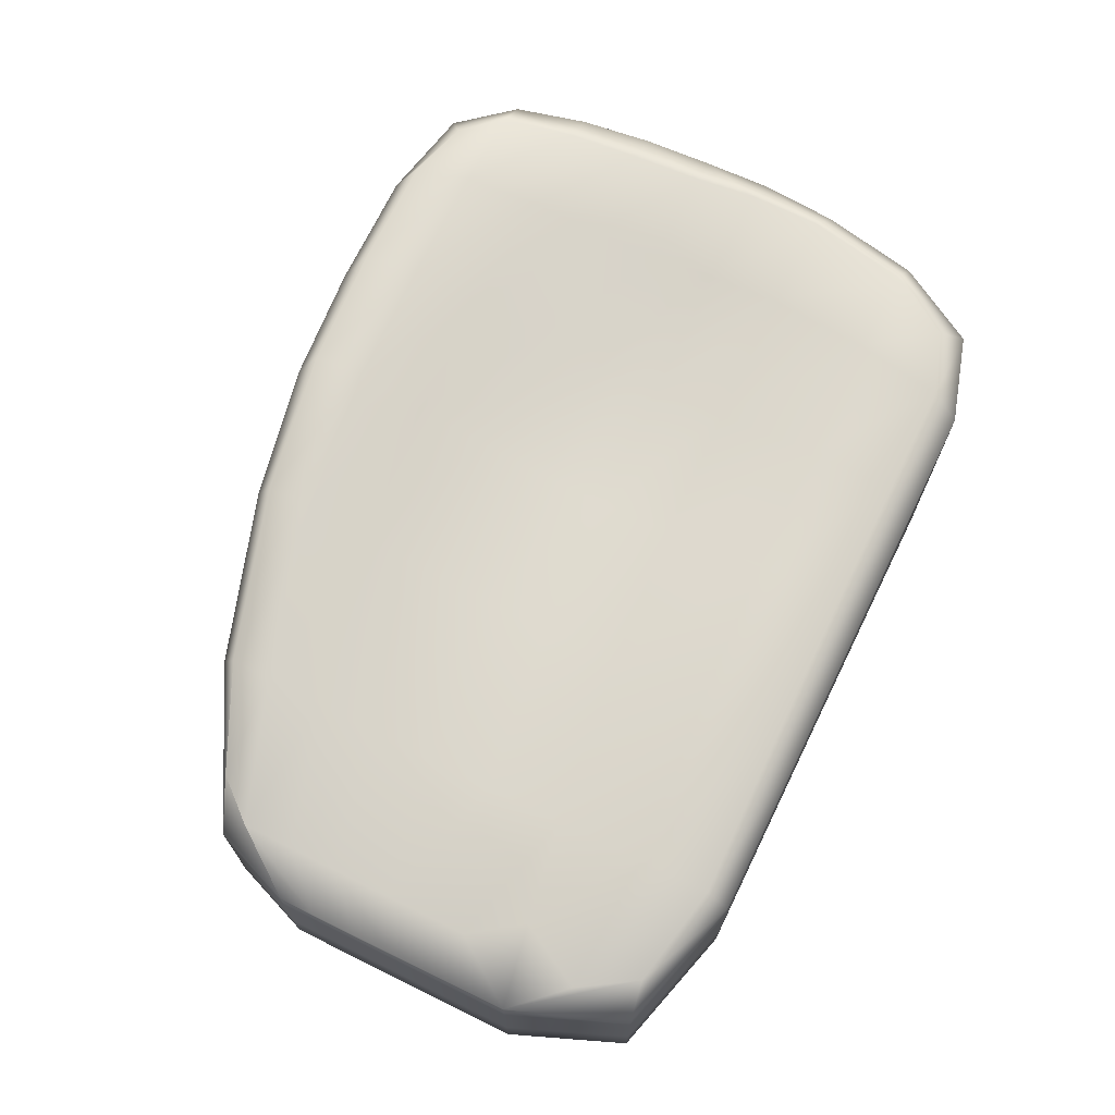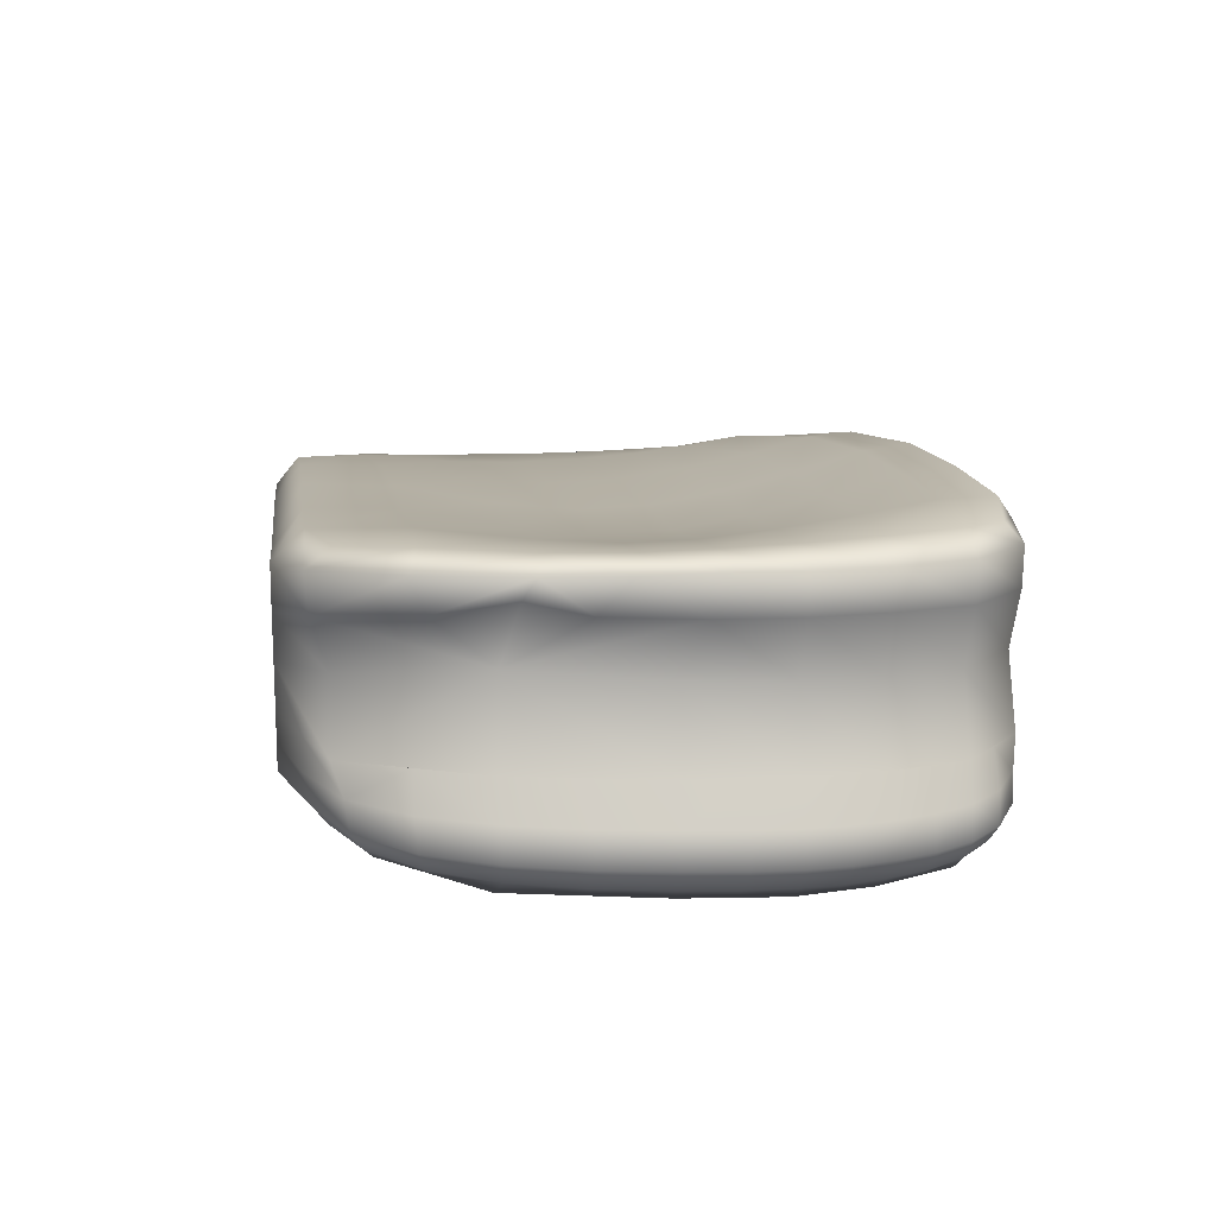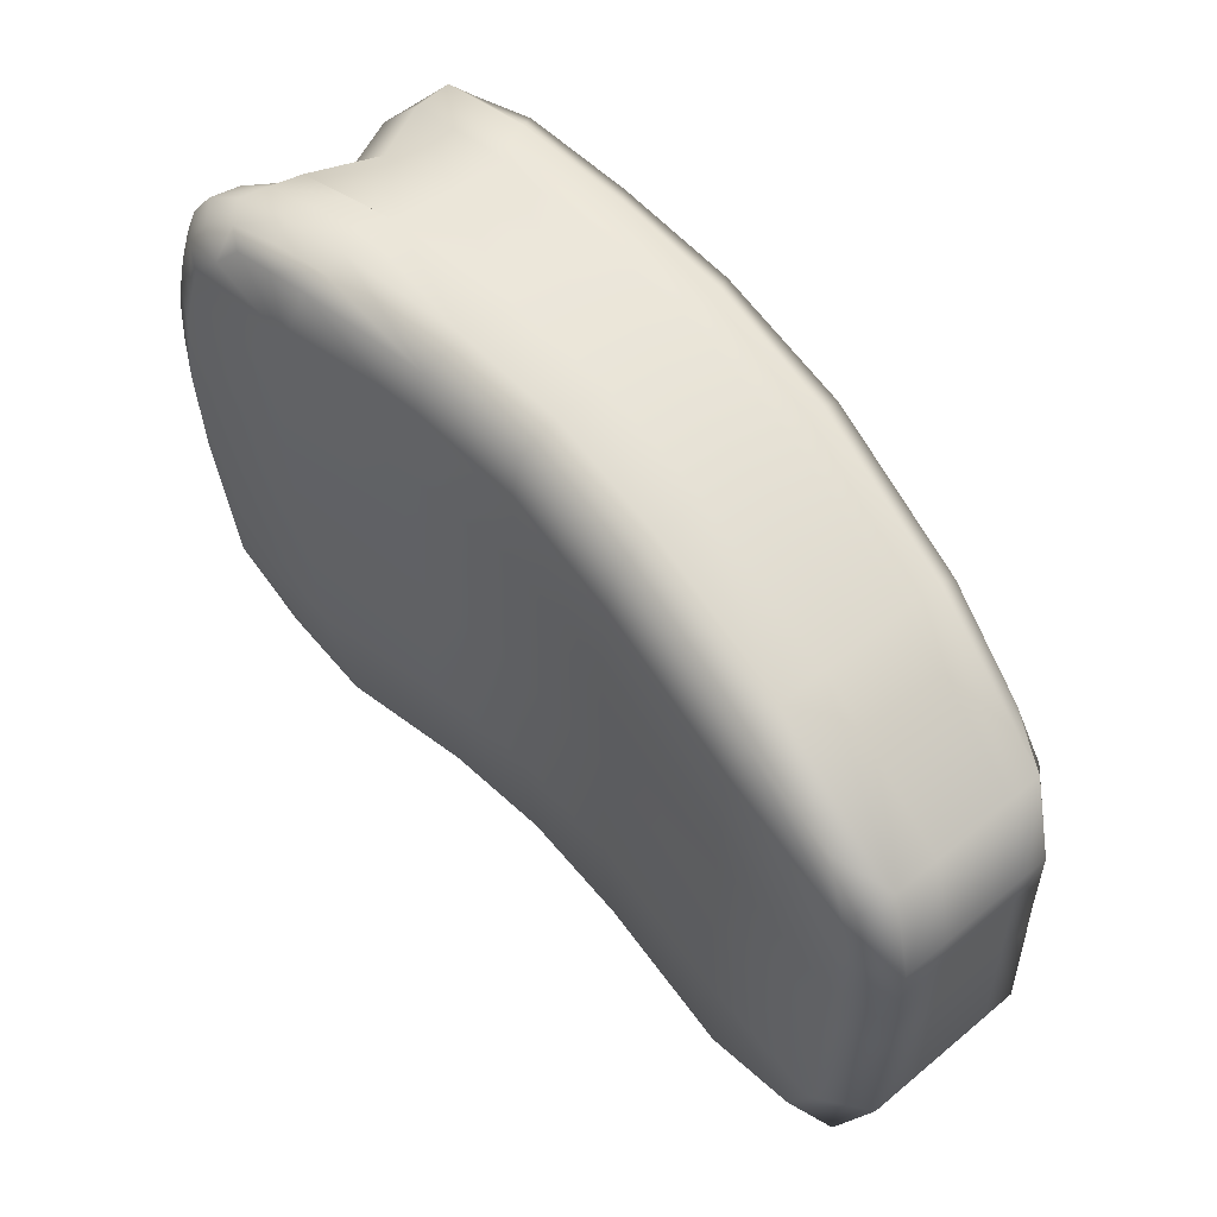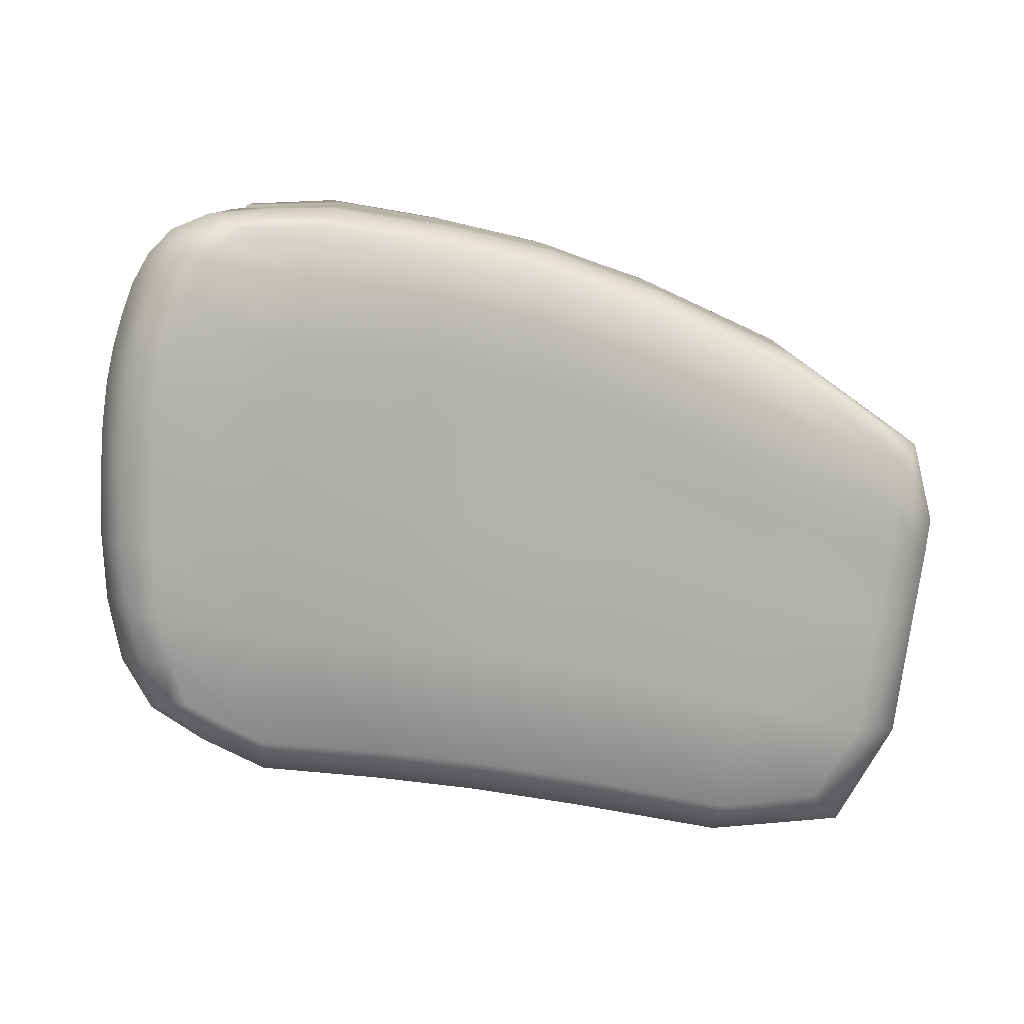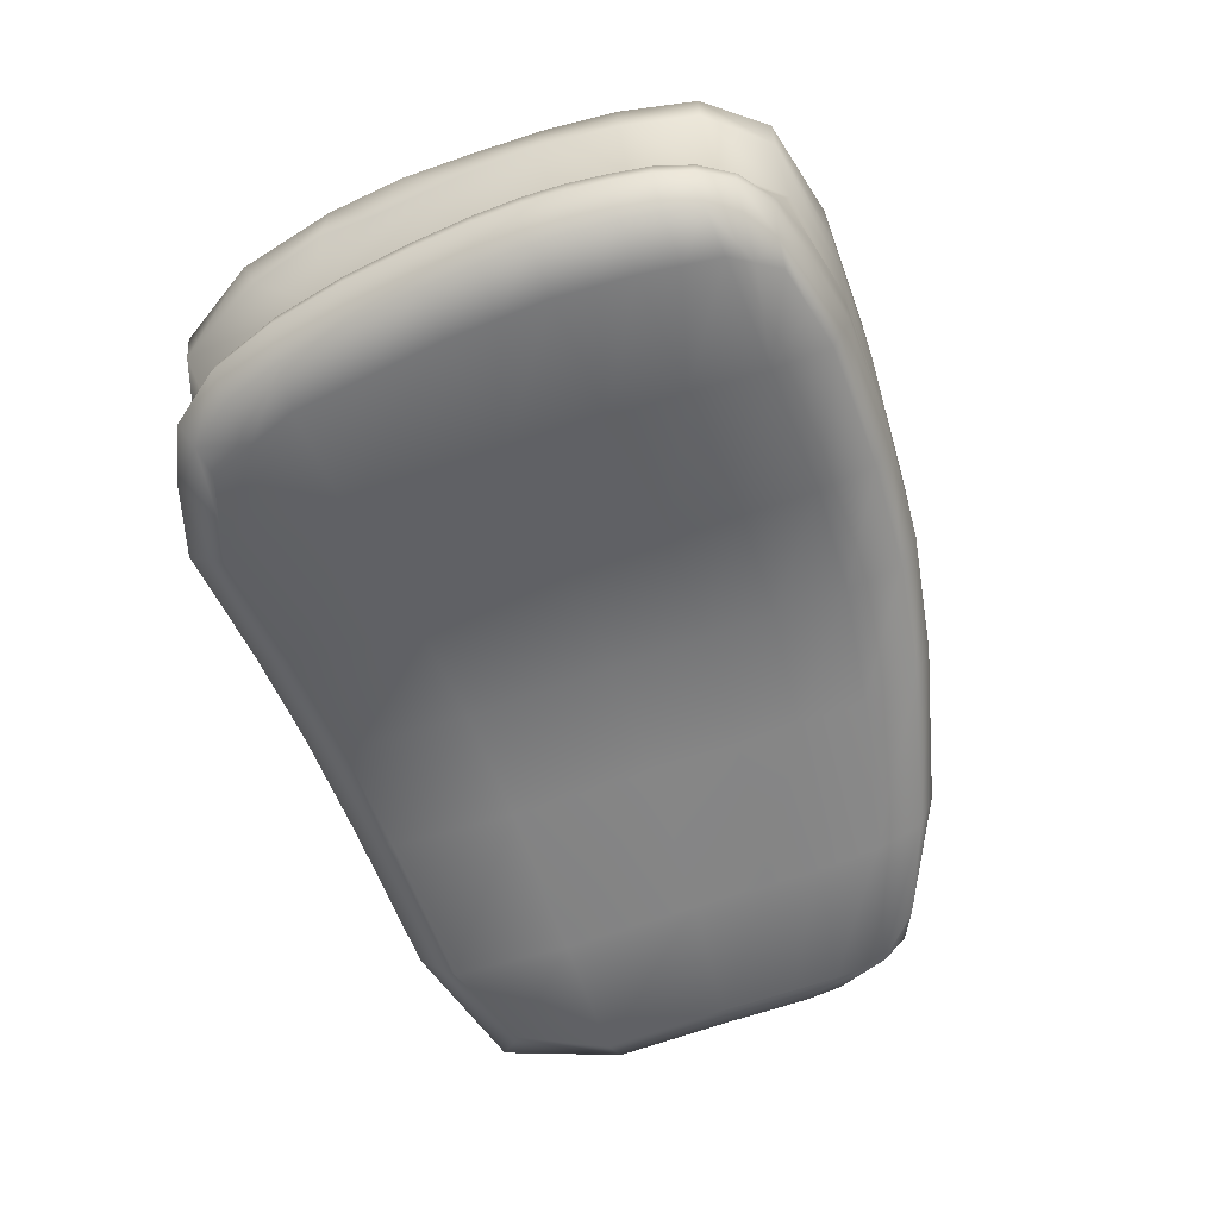
<metadata>
{"format":"obj","ext":"obj","renderer":"f3d","projection":"perspective","resolution":1024,"background":"white","views":[{"elev":69.5,"azim":116.2,"up":"+Y"},{"elev":12.9,"azim":-97.5,"up":"+Y"},{"elev":54.2,"azim":48.7,"up":"+Z"},{"elev":-79.3,"azim":-8.1,"up":"+Y"},{"elev":-58.2,"azim":-68.4,"up":"+Y"}]}
</metadata>
<code>
g default
v 0.8119 -0.3147 0.1642
v 0.2128 -0.285 0.3681
v -0.3202 -0.2924 0.4502
v -0.8247 -0.3553 0.4259
v 0.9268 -0.1554 0.1167
v 0.2128 -0.07999 0.4082
v -0.3186 -0.07881 0.4918
v -0.8815 -0.1475 0.4583
v 0.9268 0.03592 0.1167
v 0.2101 0.1422 0.4082
v -0.3349 0.1575 0.4918
v -0.8842 0.143 0.4583
v 0.8119 0.1621 0.166
v 0.1937 0.2897 0.3742
v -0.4346 0.3074 0.4512
v -0.8586 0.2716 0.4259
v 0.8926 0.148 -0.04421
v 0.191 0.2425 0.1306
v -0.4608 0.2576 0.1656
v -0.9708 0.2708 0.1667
v 0.8926 0.1419 -0.2909
v 0.191 0.1915 -0.1795
v -0.4652 0.1935 -0.1598
v -0.9999 0.2613 -0.1599
v 0.8119 0.1504 -0.8765
v 0.191 0.2382 -0.9177
v -0.4522 0.2559 -0.9124
v -0.8761 0.2586 -0.8606
v 0.8926 0.02345 -0.8915
v 0.1937 0.04949 -0.9791
v -0.433 0.06487 -0.9791
v -0.9 0.1318 -0.908
v 0.8926 -0.1631 -0.8916
v 0.2101 -0.0956 -0.9791
v -0.3349 -0.09377 -0.9791
v -0.8868 -0.1495 -0.8768
v 0.8119 -0.3375 -0.8204
v 0.2128 -0.2906 -0.8793
v -0.3205 -0.2944 -0.8776
v -0.8286 -0.3643 -0.7986
v 0.8926 -0.3613 -0.3278
v 0.2128 -0.3184 -0.247
v -0.3316 -0.3298 -0.2276
v -0.9599 -0.4294 -0.2266
v 0.8926 -0.3648 -0.05032
v 0.2128 -0.319 0.09386
v -0.33 -0.3294 0.1595
v -0.949 -0.4273 0.1667
v -1.055 -0.1638 -0.2258
v -1.043 -0.1655 0.1667
v -1.063 0.1427 -0.1808
v -1.043 0.1406 0.1667
v 0.9963 -0.172 -0.3411
v 0.9963 -0.1726 -0.1492
v 0.9963 0.01898 -0.341
v 0.9963 0.01821 -0.1492
v 0.8119 0.1561 -0.5972
v 0.191 0.1949 -0.511
v -0.4684 0.21 -0.477
v -1.013 0.264 -0.4777
v -1.036 0.1795 -0.5249
v -0.07459 -0.08427 -0.9791
v -0.8308 0.006226 -0.8745
v -0.6333 -0.1223 -0.9791
v 0.2128 -0.2003 -0.9791
v 0.5815 -0.3332 -0.8846
v 0.8926 -0.2808 -0.8916
v -0.3186 -0.2017 -0.9791
v -0.0637 -0.2764 -0.8776
v -0.9286 -0.2841 -0.8431
v -0.63 -0.3483 -0.8776
v 0.2128 -0.3195 -0.5799
v 0.5815 -0.3546 -0.2879
v 0.8926 -0.3677 -0.6219
v -0.3262 -0.3274 -0.5729
v -0.0637 -0.3063 -0.2306
v -0.922 -0.4151 -0.5729
v -0.6745 -0.4 -0.2266
v 0.2128 -0.3189 -0.04673
v 0.5815 -0.357 0.0182
v 0.8926 -0.3642 -0.1599
v -0.3326 -0.3306 -0.004078
v -0.0637 -0.3063 0.1381
v -0.9667 -0.4341 0
v -0.6683 -0.3986 0.1667
v 0.2128 -0.3168 0.2477
v 0.8926 -0.3517 0.06857
v -0.3249 -0.326 0.3252
v -0.9134 -0.407 0.3333
v -1.012 -0.1552 -0.5698
v -1.116 -0.3209 -0.2414
v -1.063 -0.1667 0
v -1.105 -0.3196 0.1667
v -1.002 -0.1621 0.3333
v -0.9999 0.1489 -0.6945
v -1.046 0.1489 -0.3898
v -0.9909 0.008333 -0.2235
v -1.063 0.1406 0
v -0.9781 0 0.1667
v -1.002 0.1406 0.3333
v -1.061 0.229 -0.4985
v -1.071 0.229 -0.1634
v -1.043 0.229 0.1667
v 0.9963 -0.2848 -0.3411
v 0.9963 -0.173 -0.6289
v 0.9963 -0.2871 -0.1492
v 0.9963 -0.1725 -0.2541
v 0.9963 -0.1704 -0.0674
v 0.9963 -0.06982 -0.3411
v 0.9963 0.02129 -0.6286
v 0.9963 -0.06982 -0.1492
v 0.9963 0.01821 -0.2541
v 0.9963 0.01821 -0.0674
v 0.9963 0.09165 -0.3408
v 0.8926 0.1429 -0.4785
v 0.9963 0.08858 -0.1492
v 0.191 0.1836 -0.3344
v -0.4684 0.1908 -0.3059
v -1.017 0.261 -0.3063
v 0.5815 -0.3109 0.2606
v 0.2128 -0.1964 0.4082
v 0.5815 -0.1173 0.2961
v 0.9268 -0.2586 0.1167
v -0.0637 -0.2764 0.4257
v -0.3186 -0.2004 0.4918
v -0.0637 -0.06756 0.4674
v -0.6288 -0.3402 0.4583
v -0.9249 -0.2772 0.4442
v -0.6224 -0.1126 0.5
v 0.2128 0.03497 0.4082
v 0.5815 0.08906 0.2961
v 0.9268 -0.05485 0.1167
v -0.3186 0.04369 0.4918
v -0.07459 0.1599 0.4674
v -0.8169 0.006242 0.4583
v -0.6333 0.1503 0.5
v 0.2019 0.2354 0.4082
v 0.5815 0.2233 0.2647
v 0.9268 0.1096 0.1167
v -0.3839 0.253 0.4918
v -0.14 0.3119 0.4298
v -0.8924 0.2324 0.4583
v -0.7051 0.2938 0.4583
v 0.191 0.2803 0.2722
v 0.5815 0.2032 0.04267
v 0.8926 0.1533 0.07265
v -0.4557 0.298 0.3293
v -0.1509 0.2543 0.1626
v -0.9352 0.2767 0.3333
v -0.7555 0.2717 0.1667
v 0.191 0.212 -0.02226
v 0.5815 0.1755 -0.2299
v 0.8926 0.1439 -0.1558
v -0.4633 0.2193 -0
v -0.1509 0.1884 -0.1614
v -0.9885 0.2651 -0
v -0.7731 0.2336 -0.159
v 0.5815 0.176 -0.5611
v 0.191 0.2319 -0.7336
v 0.5815 0.1938 -0.9252
v 0.8926 0.1495 -0.7482
v -0.1509 0.1998 -0.4864
v -0.4608 0.2497 -0.7121
v -0.1509 0.253 -0.9139
v -0.7859 0.2445 -0.4723
v -0.9635 0.2697 -0.7125
v -0.721 0.2644 -0.9116
v 0.191 0.1571 -0.9791
v 0.5815 0.03608 -0.9791
v 0.8926 0.1014 -0.8913
v -0.4493 0.1747 -0.9791
v -0.14 0.054 -0.9791
v -0.9063 0.2212 -0.916
v -0.6987 0.09732 -0.9791
v 0.2019 -0.02353 -0.9791
v 0.5815 -0.1296 -0.9791
v 0.8926 -0.0632 -0.8916
v -0.3839 -0.01476 -0.9791
v 0.5815 -0.2258 0.2961
v -0.0637 -0.1866 0.4674
v -0.6224 -0.2418 0.5
v 0.5815 -0.00994 0.2961
v -0.0637 0.04994 0.4674
v -0.6224 0.02497 0.5
v 0.5815 0.1725 0.2961
v -0.1073 0.2564 0.4674
v -0.666 0.2427 0.5
v 0.5815 0.2245 0.1704
v -0.1509 0.2989 0.317
v -0.7351 0.2951 0.3333
v 0.5815 0.1867 -0.08902
v -0.1509 0.2149 -0
v -0.7656 0.2489 -0
v 0.5815 0.1969 -0.7635
v -0.1509 0.2437 -0.7184
v -0.7554 0.2675 -0.709
v 0.5815 0.1277 -0.9791
v -0.1509 0.1669 -0.9791
v -0.7096 0.198 -0.9791
v 0.5815 -0.04337 -0.9791
v -0.1073 -0.01689 -0.9791
v -0.666 -0.008428 -0.9791
v 0.5815 -0.2415 -0.9791
v -0.0637 -0.1866 -0.9791
v -0.6224 -0.2473 -0.9791
v 0.5815 -0.3589 -0.6009
v -0.0637 -0.3063 -0.5729
v -0.6529 -0.3905 -0.5729
v 0.5815 -0.3566 -0.1053
v -0.0637 -0.3063 -0.01631
v -0.6784 -0.4032 0
v 0.5815 -0.3482 0.1541
v -0.0637 -0.3063 0.3007
v -0.648 -0.3851 0.3333
v -1.068 -0.3098 -0.5661
v -1.124 -0.3241 -0.007474
v -1.058 -0.3056 0.3276
v -0.9491 0.03333 -0.5607
v -0.9983 0 0
v -0.9373 0 0.3333
v -1.014 0.229 -0.7264
v -1.063 0.229 0
v -1.002 0.229 0.3333
v 0.9963 -0.289 -0.6289
v 0.9963 -0.2867 -0.2541
v 0.9963 -0.2784 -0.0674
v 0.9963 -0.06982 -0.6289
v 0.9963 -0.06982 -0.2541
v 0.9963 -0.06982 -0.0674
v 0.9963 0.1009 -0.6276
v 0.9963 0.08858 -0.2541
v 0.9963 0.08858 -0.0674
v 0.5815 0.1704 -0.3853
v -0.1509 0.1824 -0.3121
v -0.7858 0.2327 -0.3027
v -1.075 0.229 -0.3202
v -0.765 -0.3063 0.4606
v -0.7268 -0.3478 0.4421
v -0.8827 -0.3227 0.4332
v -0.7873 -0.2583 0.4745
v -0.6256 -0.291 0.4792
v -0.7776 -0.1974 0.4792
v -0.9091 -0.2152 0.4479
v -0.7519 -0.13 0.4792
v -0.6224 -0.1772 0.5
v -0.7823 -0.2038 -0.9282
v -0.7601 -0.1359 -0.928
v -0.9139 -0.2199 -0.8517
v -0.7896 -0.2652 -0.917
v -0.6279 -0.1848 -0.9791
v -0.7669 -0.314 -0.8832
v -0.8863 -0.3308 -0.8162
v -0.7293 -0.3563 -0.8381
v -0.6262 -0.2978 -0.9284
v -1.039 -0.3738 -0.3997
v -0.941 -0.4222 -0.3997
v -1.009 -0.3646 -0.5628
v -1.099 -0.3168 -0.3995
v -1.055 -0.3788 -0.2415
v -0.9629 -0.349 -0.7055
v -0.8753 -0.3897 -0.6857
v -1.016 -0.299 -0.7201
v -1 -0.2303 -0.7243
v -0.9495 -0.1523 -0.7233
v -1.053 -0.2371 -0.5664
v -1.085 -0.2424 -0.3988
v -1.034 -0.1595 -0.3978
v -1.102 -0.2462 -0.2411
v -1.057 -0.3809 0.08333
v -0.9579 -0.4307 0.08333
v -1.063 -0.3825 -0.007486
v -1.118 -0.3229 0.08333
v -1.045 -0.3767 0.1667
v -1.062 -0.3817 -0.1133
v -0.9633 -0.4317 -0.1133
v -1.124 -0.3234 -0.1132
v -1.11 -0.2485 -0.1131
v -1.059 -0.1652 -0.1129
v -1.111 -0.2493 -0.007439
v -1.104 -0.2486 0.08333
v -1.053 -0.1661 0.08333
v -1.091 -0.2465 0.1667
v -0.9567 -0.3413 0.3877
v -0.869 -0.3811 0.3796
v -1.001 -0.3583 0.3261
v -1.01 -0.2931 0.3938
v -1.028 -0.3696 0.25
v -0.9312 -0.4171 0.25
v -1.088 -0.3141 0.25
v -1.074 -0.2429 0.25
v -1.022 -0.1638 0.25
v -1.043 -0.2371 0.3281
v -0.993 -0.2282 0.3958
v -0.9417 -0.1548 0.3958
g pCube2
f 1 123 179 120
f 120 179 121 2
f 179 122 6 121
f 123 5 122 179
f 2 121 180 124
f 124 180 125 3
f 180 126 7 125
f 121 6 126 180
f 3 125 181 241 127
f 241 237 238 127
f 245 242 240 181
f 125 7 129 245 181
f 5 132 182 122
f 122 182 130 6
f 182 131 10 130
f 132 9 131 182
f 6 130 183 126
f 126 183 133 7
f 183 134 11 133
f 130 10 134 183
f 7 133 184 129
f 129 184 135 8 244
f 184 136 12 135
f 133 11 136 184
f 9 139 185 131
f 131 185 137 10
f 185 138 14 137
f 139 13 138 185
f 10 137 186 134
f 134 186 140 11
f 186 141 15 140
f 137 14 141 186
f 11 140 187 136
f 136 187 142 12
f 187 143 16 142
f 140 15 143 187
f 13 146 188 138
f 138 188 144 14
f 188 145 18 144
f 146 17 145 188
f 14 144 189 141
f 141 189 147 15
f 189 148 19 147
f 144 18 148 189
f 15 147 190 143
f 143 190 149 16
f 190 150 20 149
f 147 19 150 190
f 17 153 191 145
f 145 191 151 18
f 191 152 22 151
f 153 21 152 191
f 18 151 192 148
f 148 192 154 19
f 192 155 23 154
f 151 22 155 192
f 19 154 193 150
f 150 193 156 20
f 193 157 24 156
f 154 23 157 193
f 57 161 194 158
f 158 194 159 58
f 194 160 26 159
f 161 25 160 194
f 58 159 195 162
f 162 195 163 59
f 195 164 27 163
f 159 26 164 195
f 59 163 196 165
f 165 196 166 60
f 196 167 28 166
f 163 27 167 196
f 25 170 197 160
f 160 197 168 26
f 197 169 30 168
f 170 29 169 197
f 26 168 198 164
f 164 198 171 27
f 198 172 31 171
f 168 30 172 198
f 27 171 199 167
f 167 199 173 28
f 199 174 32 173
f 171 31 174 199
f 29 177 200 169
f 169 200 175 30
f 200 176 34 175
f 177 33 176 200
f 30 175 201 172
f 172 201 178 31
f 201 62 35 178
f 175 34 62 201
f 31 178 202 174
f 174 202 63 32
f 202 64 247 36 63
f 178 35 64 202
f 33 67 203 176
f 176 203 65 34
f 203 66 38 65
f 67 37 66 203
f 34 65 204 62
f 62 204 68 35
f 204 69 39 68
f 65 38 69 204
f 35 68 205 250 64
f 250 246 247 64
f 254 251 249 205
f 68 39 71 254 205
f 37 74 206 66
f 66 206 72 38
f 206 73 42 72
f 74 41 73 206
f 38 72 207 69
f 69 207 75 39
f 207 76 43 75
f 72 42 76 207
f 39 75 208 71
f 71 208 77 261 40 253
f 208 78 44 256 77
f 75 43 78 208
f 41 81 209 73
f 73 209 79 42
f 209 80 46 79
f 81 45 80 209
f 42 79 210 76
f 76 210 82 43
f 210 83 47 82
f 79 46 83 210
f 43 82 211 78
f 78 211 84 275 44
f 211 85 48 270 84
f 82 47 85 211
f 45 87 212 80
f 80 212 86 46
f 212 120 2 86
f 87 1 120 212
f 46 86 213 83
f 83 213 88 47
f 213 124 3 88
f 86 2 124 213
f 47 88 214 85
f 85 214 89 288 48
f 214 127 238 4 284 89
f 88 3 127 214
f 259 255 256 44
f 257 260 261 77
f 265 263 262 215
f 268 266 258 91
f 273 269 270 48
f 271 274 275 84
f 279 277 276 216
f 282 280 272 93
f 239 283 284 4
f 285 287 288 89
f 292 290 289 217
f 243 293 286 128
f 49 97 218 90 267
f 36 264 90 218 63
f 32 63 218 95
f 61 95 218 96
f 51 96 218 97
f 50 99 219 92 281
f 92 219 97 49 278
f 219 98 51 97
f 99 52 98 219
f 8 135 220 94 294
f 94 220 99 50 291
f 220 100 52 99
f 135 12 100 220
f 60 166 221 101
f 101 221 95 61
f 221 173 32 95
f 166 28 173 221
f 52 103 222 98
f 98 222 102 51
f 222 156 24 102
f 103 20 156 222
f 12 142 223 100
f 100 223 103 52
f 223 149 20 103
f 142 16 149 223
f 37 67 224 74
f 74 224 104 41
f 224 105 53 104
f 67 33 105 224
f 41 104 225 81
f 81 225 106 45
f 225 107 54 106
f 104 53 107 225
f 45 106 226 87
f 87 226 123 1
f 226 108 5 123
f 106 54 108 226
f 33 177 227 105
f 105 227 109 53
f 227 110 55 109
f 177 29 110 227
f 53 109 228 107
f 107 228 111 54
f 228 112 56 111
f 109 55 112 228
f 54 111 229 108
f 108 229 132 5
f 229 113 9 132
f 111 56 113 229
f 29 170 230 110
f 55 110 230 114
f 21 114 230 115
f 57 115 230 161
f 25 161 230 170
f 55 114 231 112
f 112 231 116 56
f 231 153 17 116
f 114 21 153 231
f 56 116 232 113
f 113 232 139 9
f 232 146 13 139
f 116 17 146 232
f 21 115 233 152
f 152 233 117 22
f 233 158 58 117
f 115 57 158 233
f 22 117 234 155
f 155 234 118 23
f 234 162 59 118
f 117 58 162 234
f 23 118 235 157
f 157 235 119 24
f 235 165 60 119
f 118 59 165 235
f 51 102 236 96
f 96 236 101 61
f 236 119 60 101
f 102 24 119 236
f 238 237 239 4
f 239 237 240 128
f 240 237 241 181
f 240 242 243 128
f 243 242 244 8
f 244 242 245 129
f 247 246 248 36
f 248 246 249 70
f 249 246 250 205
f 249 251 252 70
f 252 251 253 40
f 253 251 254 71
f 256 255 257 77
f 257 255 258 215
f 258 255 259 91
f 261 260 252 40
f 252 260 262 70
f 262 260 257 215
f 262 263 248 70
f 248 263 264 36
f 264 263 265 90
f 258 266 265 215
f 265 266 267 90
f 267 266 268 49
f 270 269 271 84
f 271 269 272 216
f 272 269 273 93
f 275 274 259 44
f 259 274 276 91
f 276 274 271 216
f 276 277 268 91
f 268 277 278 49
f 278 277 279 92
f 272 280 279 216
f 279 280 281 92
f 281 280 282 50
f 284 283 285 89
f 285 283 286 217
f 286 283 239 128
f 288 287 273 48
f 273 287 289 93
f 289 287 285 217
f 289 290 282 93
f 282 290 291 50
f 291 290 292 94
f 286 293 292 217
f 292 293 294 94
f 294 293 243 8

</code>
